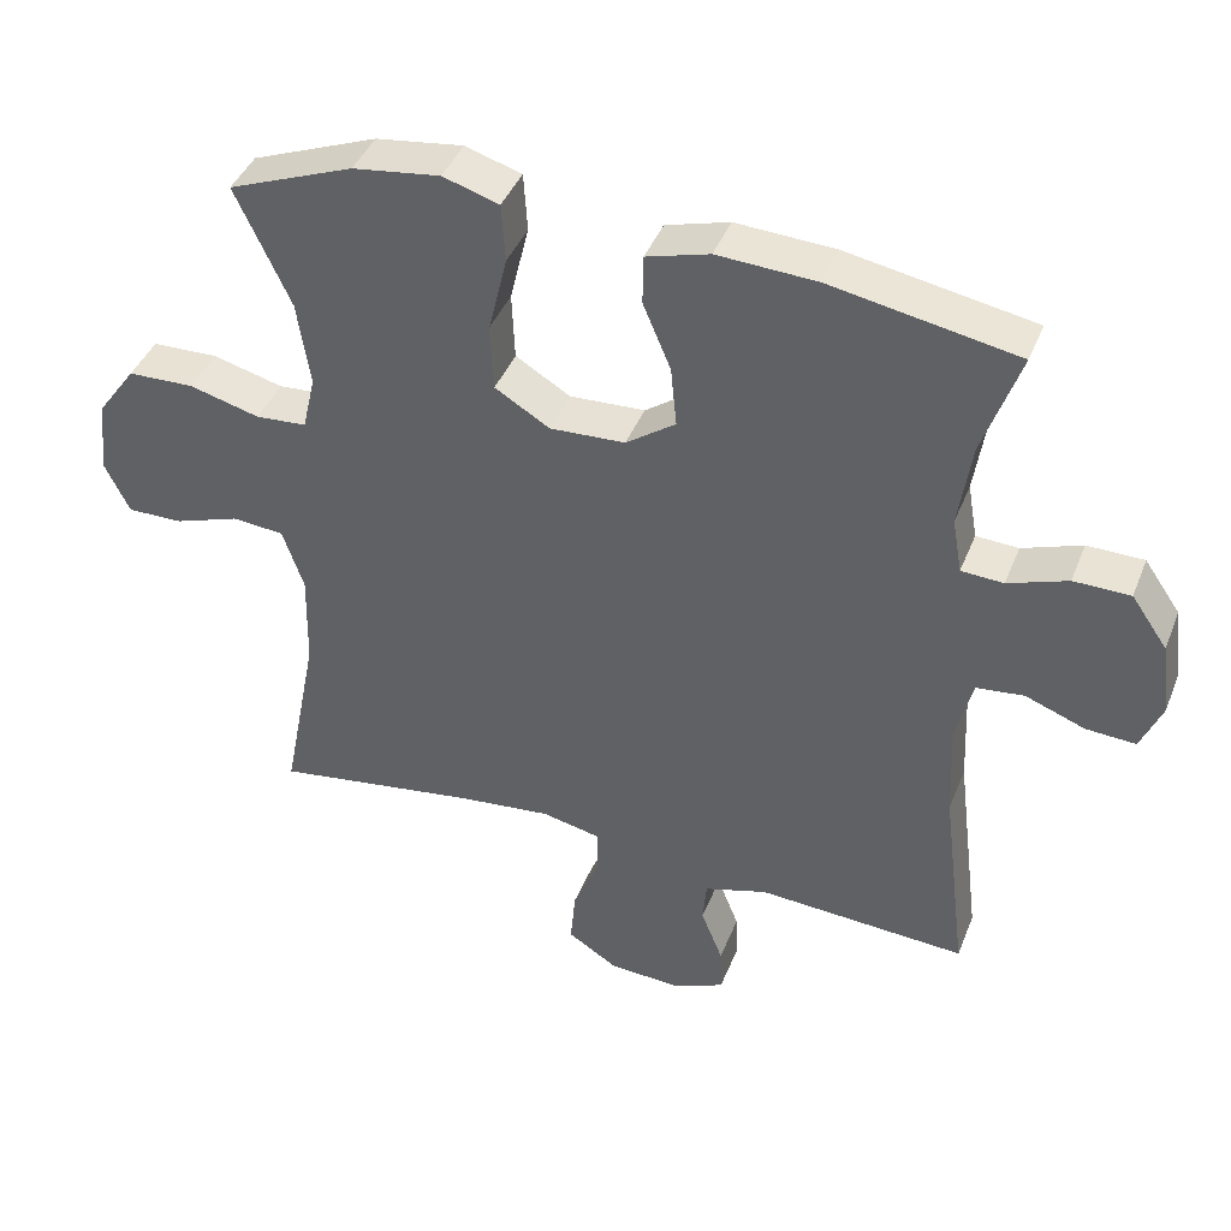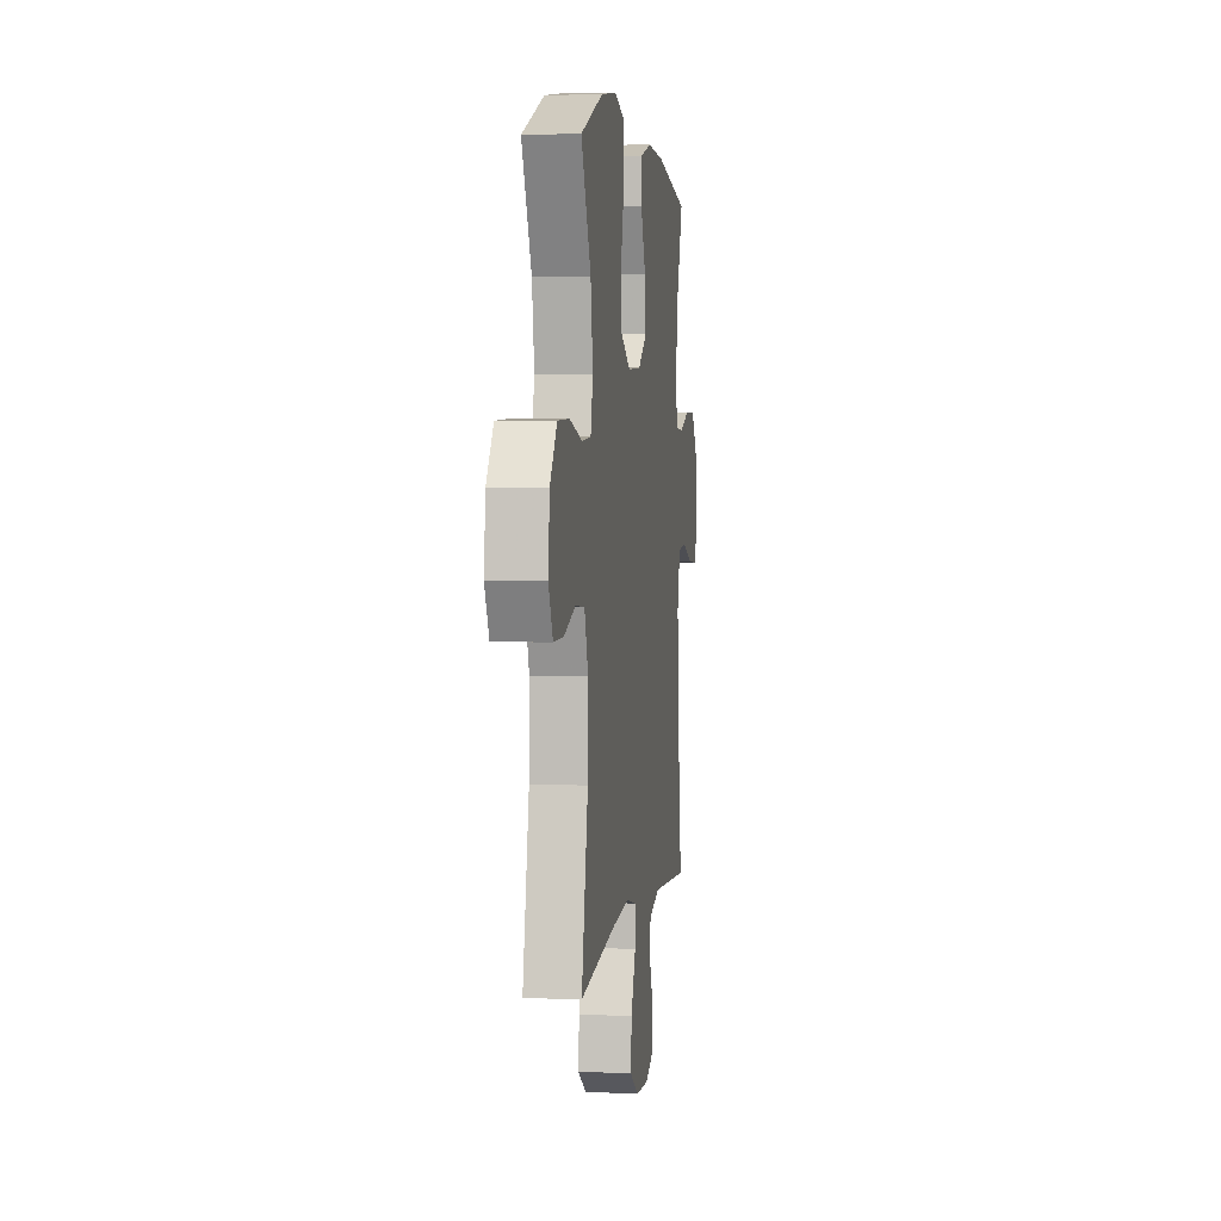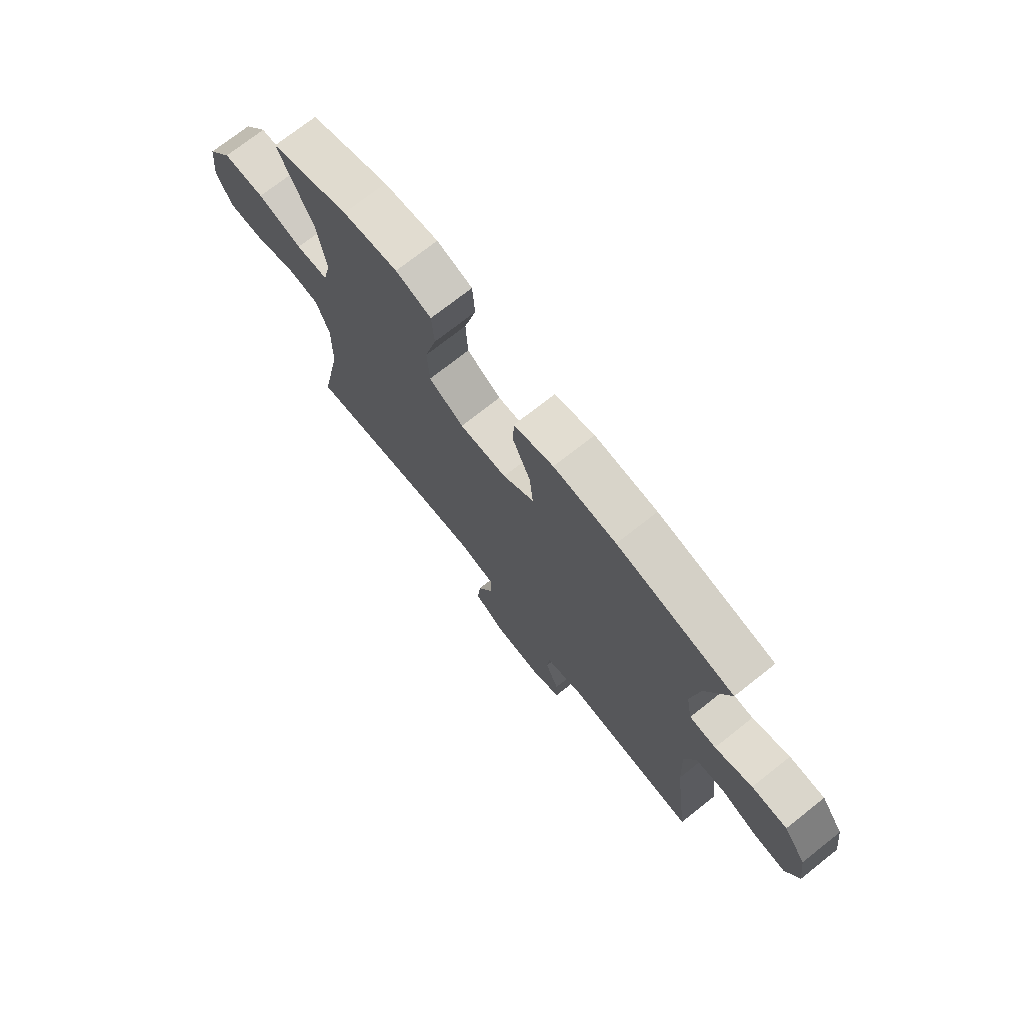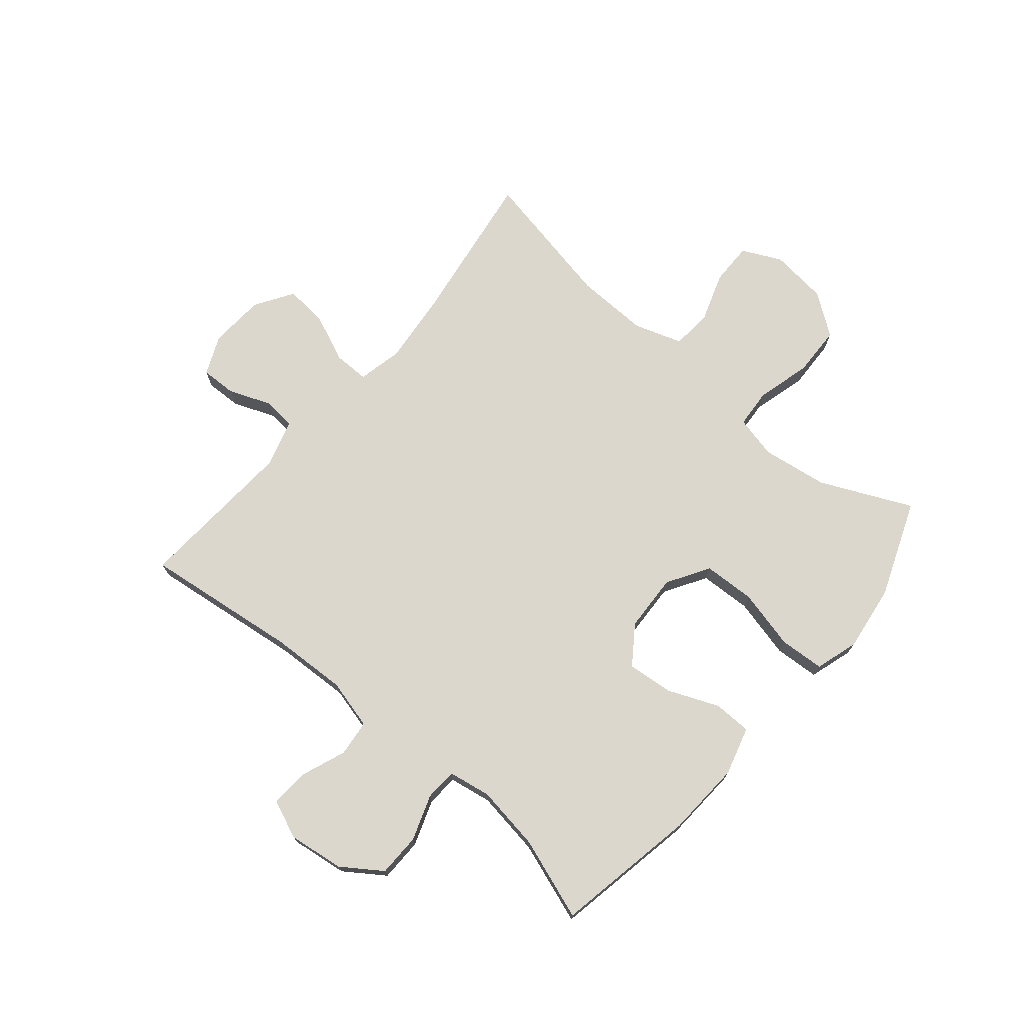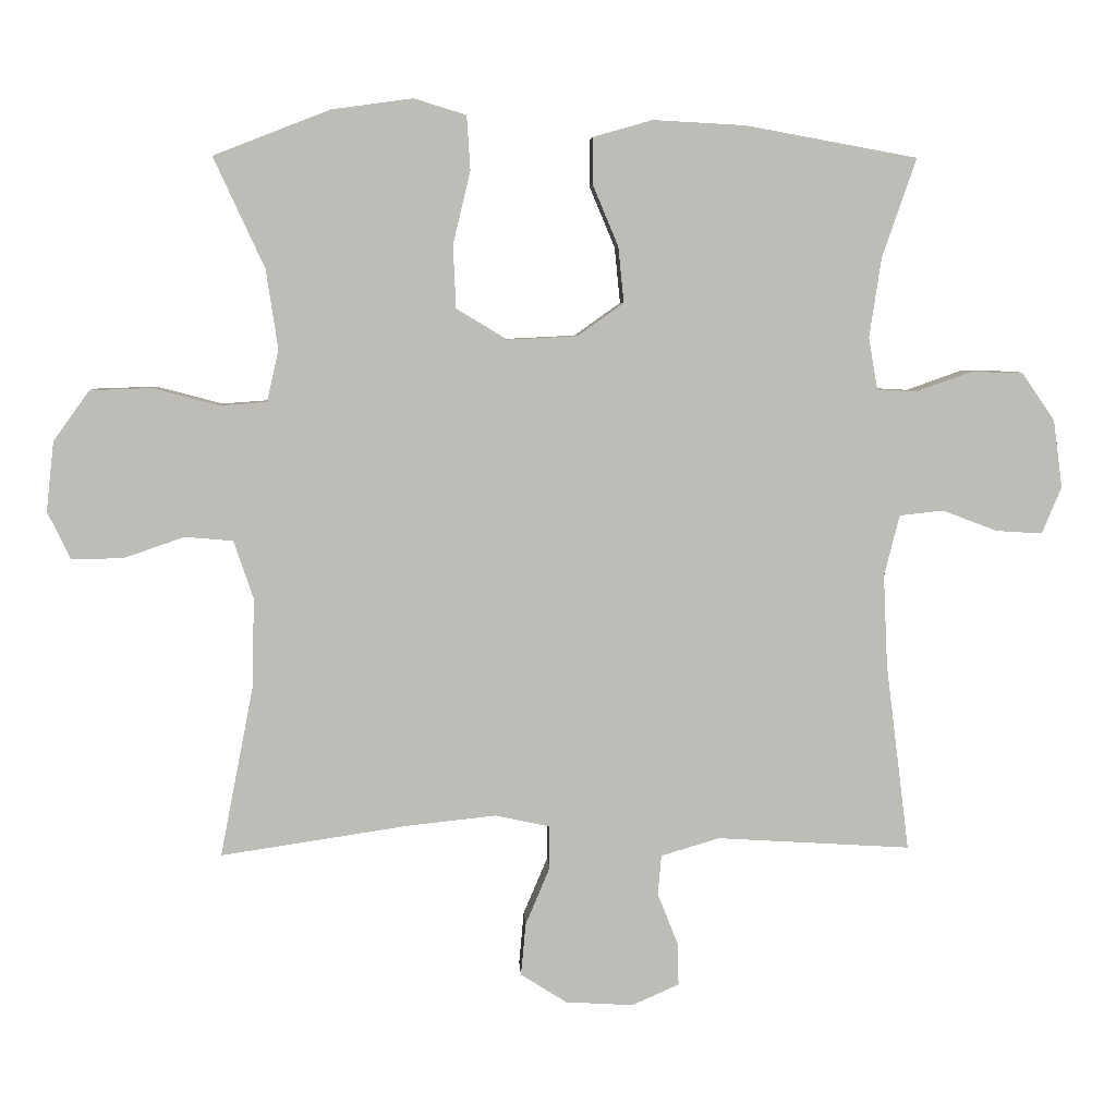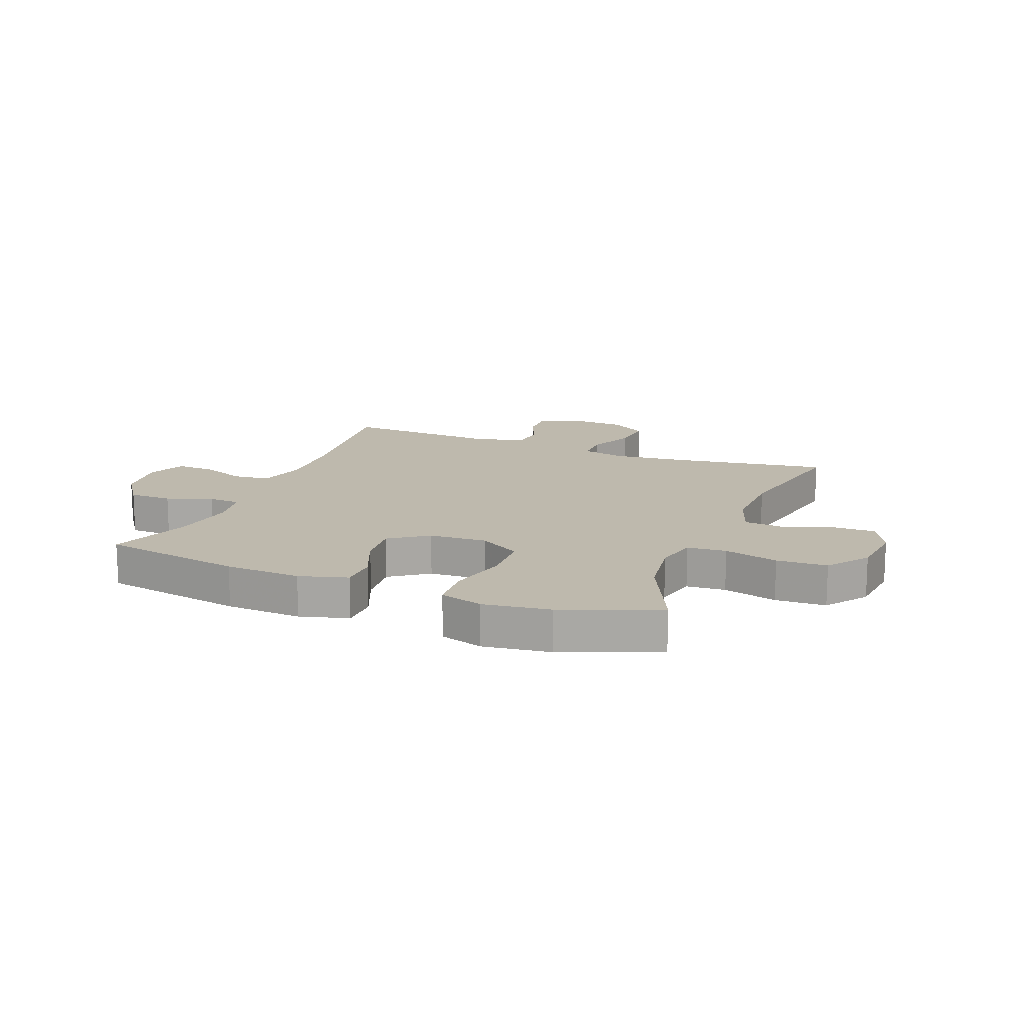
<metadata>
{"format":"obj","ext":"obj","renderer":"f3d","projection":"perspective","resolution":1024,"background":"white","views":[{"elev":41.6,"azim":-159.4,"up":"+Z"},{"elev":3.3,"azim":98.0,"up":"+Z"},{"elev":73.3,"azim":-128.3,"up":"+Z"},{"elev":73.0,"azim":-49.7,"up":"+Y"},{"elev":5.7,"azim":176.9,"up":"+Z"},{"elev":15.1,"azim":21.6,"up":"+Y"}]}
</metadata>
<code>
v -0.5 0.07 -0.5
v -0.466 0.07 -0.23
v -0.46 0.07 -0.099
v -0.482 0.07 -0.012
v -0.545 0.07 -0.005
v -0.624 0.07 -0.035
v -0.69 0.07 -0.039
v -0.718 0.07 0.028
v -0.705 0.07 0.125
v -0.657 0.07 0.194
v -0.582 0.07 0.195
v -0.503 0.07 0.167
v -0.447 0.07 0.17
v -0.434 0.07 0.244
v -0.451 0.07 0.358
v -0.5 0.07 0.5
v -0.253 0.07 0.545
v -0.121 0.07 0.552
v -0.037 0.07 0.528
v -0.036 0.07 0.462
v -0.073 0.07 0.374
v -0.081 0.07 0.294
v -0.015 0.07 0.247
v 0.085 0.07 0.242
v 0.158 0.07 0.286
v 0.162 0.07 0.376
v 0.137 0.07 0.48
v 0.142 0.07 0.558
v 0.217 0.07 0.581
v 0.333 0.07 0.565
v 0.5 0.07 0.5
v 0.427 0.07 0.342
v 0.41 0.07 0.228
v 0.427 0.07 0.154
v 0.495 0.07 0.149
v 0.589 0.07 0.174
v 0.677 0.07 0.171
v 0.729 0.07 0.099
v 0.74 0.07 -0.001
v 0.707 0.07 -0.069
v 0.633 0.07 -0.068
v 0.546 0.07 -0.038
v 0.477 0.07 -0.044
v 0.449 0.07 -0.127
v 0.452 0.07 -0.255
v 0.5 0.07 -0.5
v 0.227 0.07 -0.459
v 0.103 0.07 -0.446
v 0.025 0.07 -0.463
v 0.025 0.07 -0.524
v 0.06 0.07 -0.607
v 0.067 0.07 -0.682
v 0.001 0.07 -0.724
v -0.096 0.07 -0.73
v -0.164 0.07 -0.7
v -0.162 0.07 -0.638
v -0.133 0.07 -0.565
v -0.138 0.07 -0.508
v -0.222 0.07 -0.483
v -0.5 0 -0.5
v -0.466 0 -0.23
v -0.46 0 -0.099
v -0.482 0 -0.012
v -0.545 0 -0.005
v -0.624 0 -0.035
v -0.69 0 -0.039
v -0.718 0 0.028
v -0.705 0 0.125
v -0.657 0 0.194
v -0.582 0 0.195
v -0.503 0 0.167
v -0.447 0 0.17
v -0.434 0 0.244
v -0.451 0 0.358
v -0.5 0 0.5
v -0.253 0 0.545
v -0.121 0 0.552
v -0.037 0 0.528
v -0.036 0 0.462
v -0.073 0 0.374
v -0.081 0 0.294
v -0.015 0 0.247
v 0.085 0 0.242
v 0.158 0 0.286
v 0.162 0 0.376
v 0.137 0 0.48
v 0.142 0 0.558
v 0.217 0 0.581
v 0.333 0 0.565
v 0.5 0 0.5
v 0.427 0 0.342
v 0.41 0 0.228
v 0.427 0 0.154
v 0.495 0 0.149
v 0.589 0 0.174
v 0.677 0 0.171
v 0.729 0 0.099
v 0.74 0 -0.001
v 0.707 0 -0.069
v 0.633 0 -0.068
v 0.546 0 -0.038
v 0.477 0 -0.044
v 0.449 0 -0.127
v 0.452 0 -0.255
v 0.5 0 -0.5
v 0.227 0 -0.459
v 0.103 0 -0.446
v 0.025 0 -0.463
v 0.025 0 -0.524
v 0.06 0 -0.607
v 0.067 0 -0.682
v 0.001 0 -0.724
v -0.096 0 -0.73
v -0.164 0 -0.7
v -0.162 0 -0.638
v -0.133 0 -0.565
v -0.138 0 -0.508
v -0.222 0 -0.483
f 54 55 56 57
f 54 57 58
f 53 54 58
f 50 51 52 53
f 49 50 53 58
f 45 46 47
f 44 45 47 48
f 43 44 48 49
f 39 40 41 42
f 39 42 43
f 38 39 43
f 35 36 37 38
f 34 35 38 43
f 29 30 31 32
f 29 32 33
f 26 27 28 29
f 25 26 29 33
f 24 25 33 34
f 18 19 20 21
f 18 21 22
f 15 16 17 18
f 14 15 18 22
f 13 14 22 23
f 9 10 11 12
f 9 12 13
f 8 9 13
f 5 6 7 8
f 4 5 8 13
f 3 4 13 23
f 59 1 2
f 43 49 58 59
f 24 34 43 59
f 23 24 59
f 2 3 23 59
f 116 115 114 113
f 117 116 113
f 117 113 112
f 112 111 110 109
f 117 112 109 108
f 106 105 104
f 107 106 104 103
f 108 107 103 102
f 101 100 99 98
f 102 101 98
f 102 98 97
f 97 96 95 94
f 102 97 94 93
f 91 90 89 88
f 92 91 88
f 88 87 86 85
f 92 88 85 84
f 93 92 84 83
f 80 79 78 77
f 81 80 77
f 77 76 75 74
f 81 77 74 73
f 82 81 73 72
f 71 70 69 68
f 72 71 68
f 72 68 67
f 67 66 65 64
f 72 67 64 63
f 82 72 63 62
f 61 60 118
f 118 117 108 102
f 118 102 93 83
f 118 83 82
f 118 82 62 61
f 1 60 61 2
f 2 61 62 3
f 3 62 63 4
f 4 63 64 5
f 5 64 65 6
f 6 65 66 7
f 7 66 67 8
f 8 67 68 9
f 9 68 69 10
f 10 69 70 11
f 11 70 71 12
f 12 71 72 13
f 13 72 73 14
f 14 73 74 15
f 15 74 75 16
f 16 75 76 17
f 17 76 77 18
f 18 77 78 19
f 19 78 79 20
f 20 79 80 21
f 21 80 81 22
f 22 81 82 23
f 23 82 83 24
f 24 83 84 25
f 25 84 85 26
f 26 85 86 27
f 27 86 87 28
f 28 87 88 29
f 29 88 89 30
f 30 89 90 31
f 31 90 91 32
f 32 91 92 33
f 33 92 93 34
f 34 93 94 35
f 35 94 95 36
f 36 95 96 37
f 37 96 97 38
f 38 97 98 39
f 39 98 99 40
f 40 99 100 41
f 41 100 101 42
f 42 101 102 43
f 43 102 103 44
f 44 103 104 45
f 45 104 105 46
f 46 105 106 47
f 47 106 107 48
f 48 107 108 49
f 49 108 109 50
f 50 109 110 51
f 51 110 111 52
f 52 111 112 53
f 53 112 113 54
f 54 113 114 55
f 55 114 115 56
f 56 115 116 57
f 57 116 117 58
f 58 117 118 59
f 59 118 60 1

</code>
